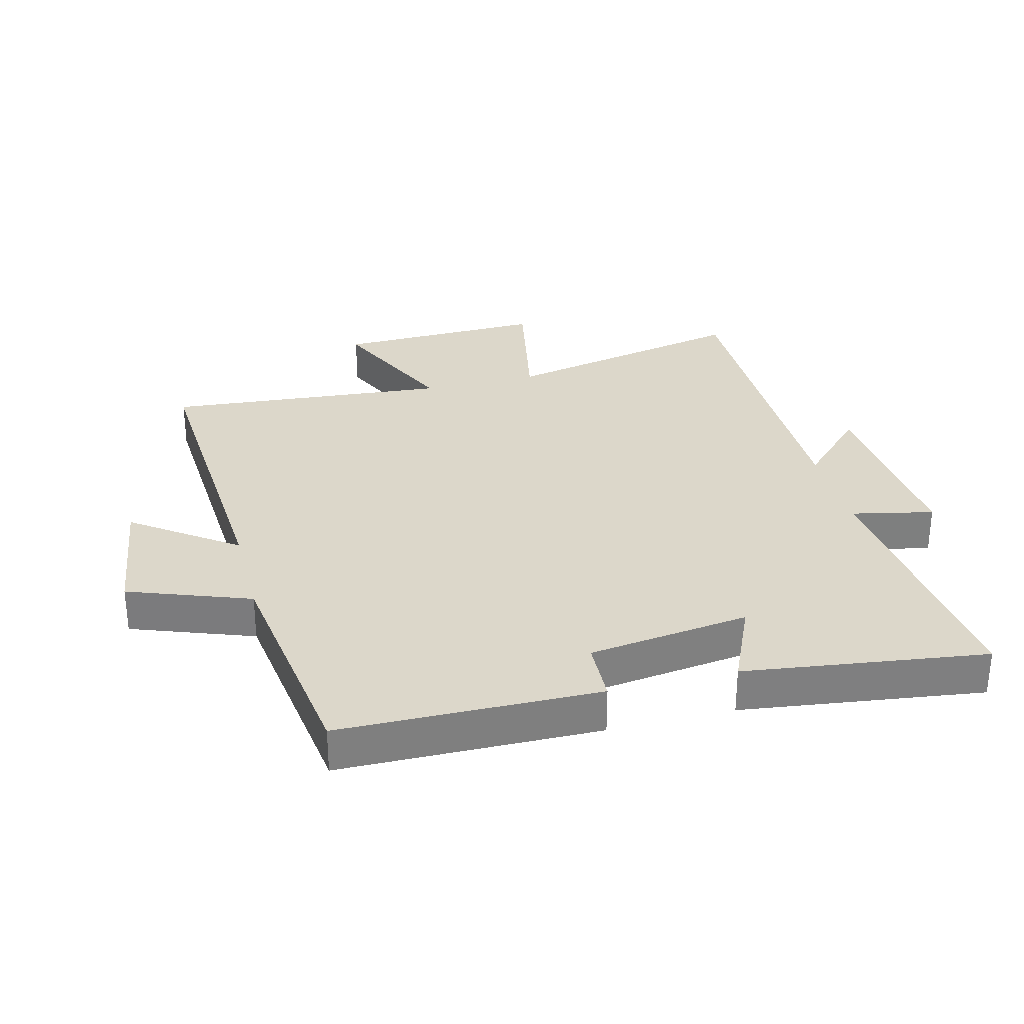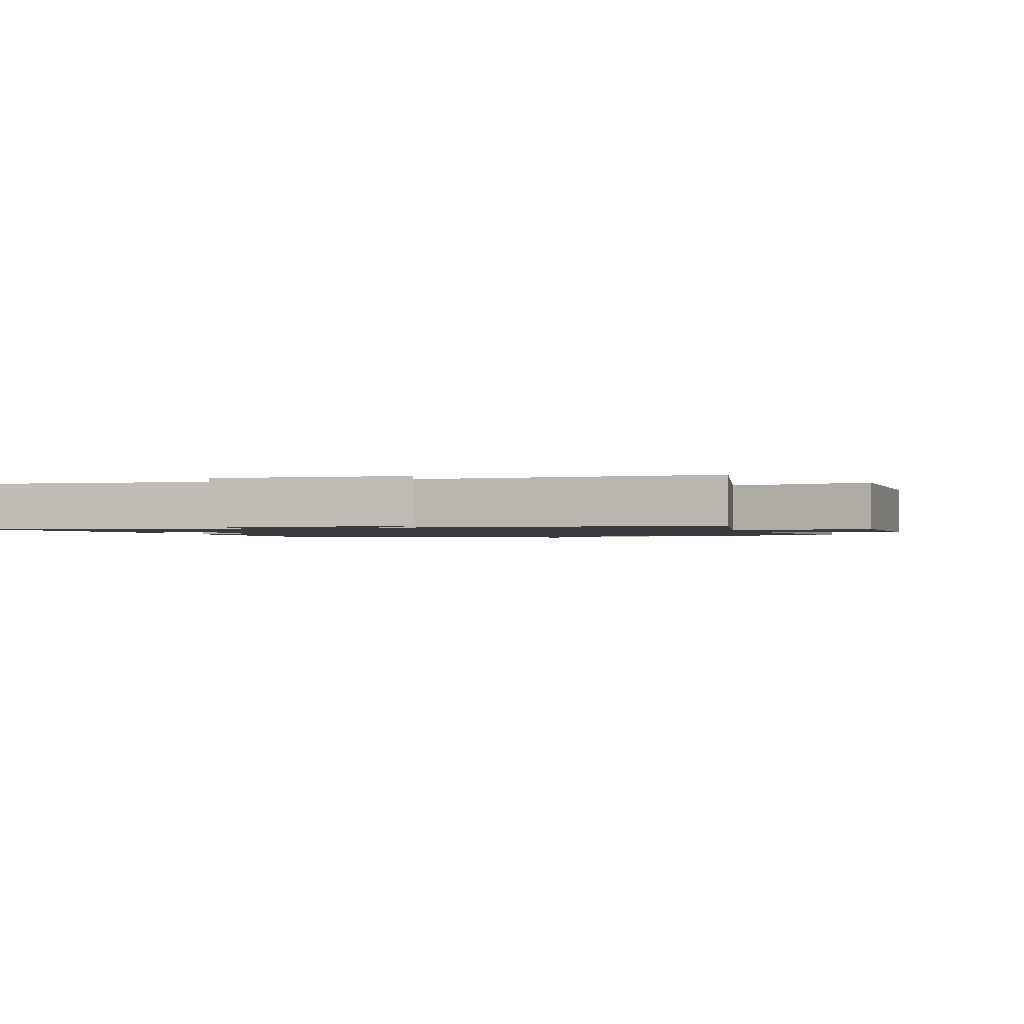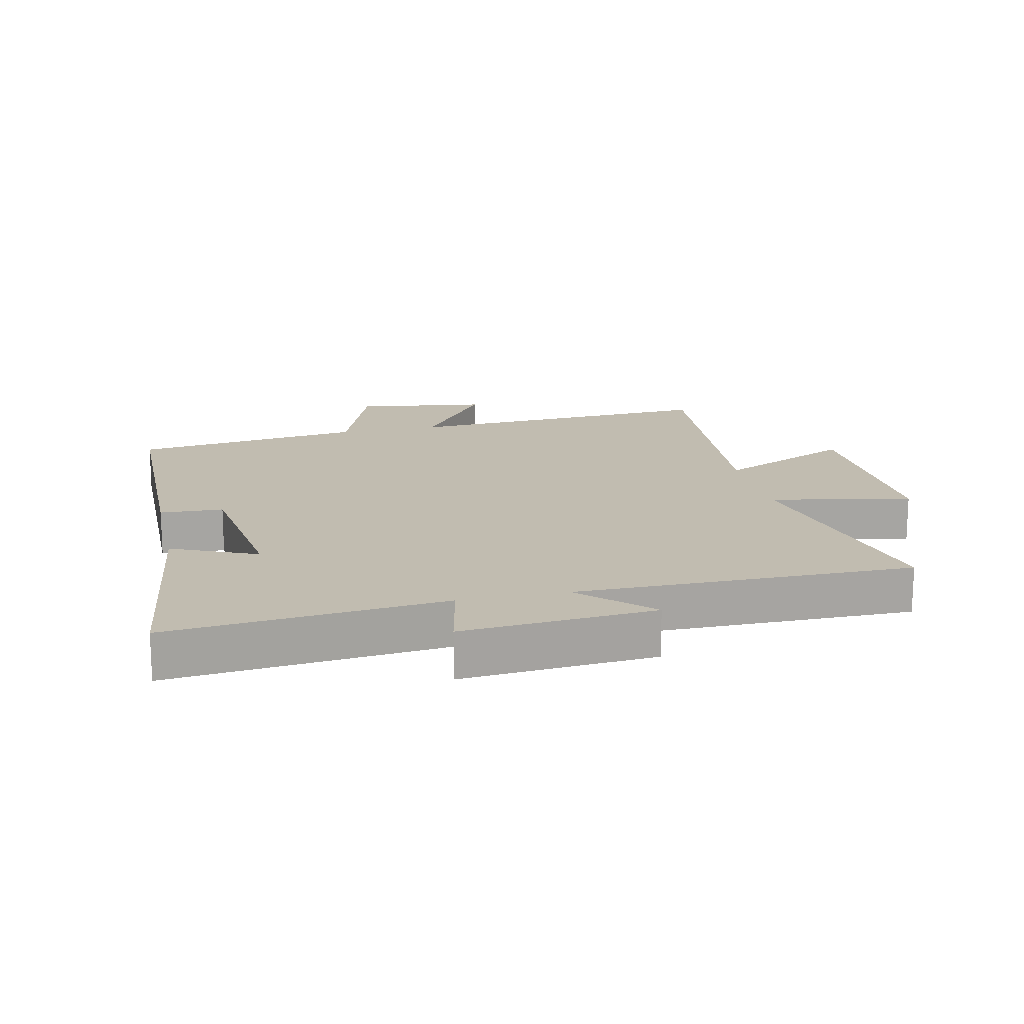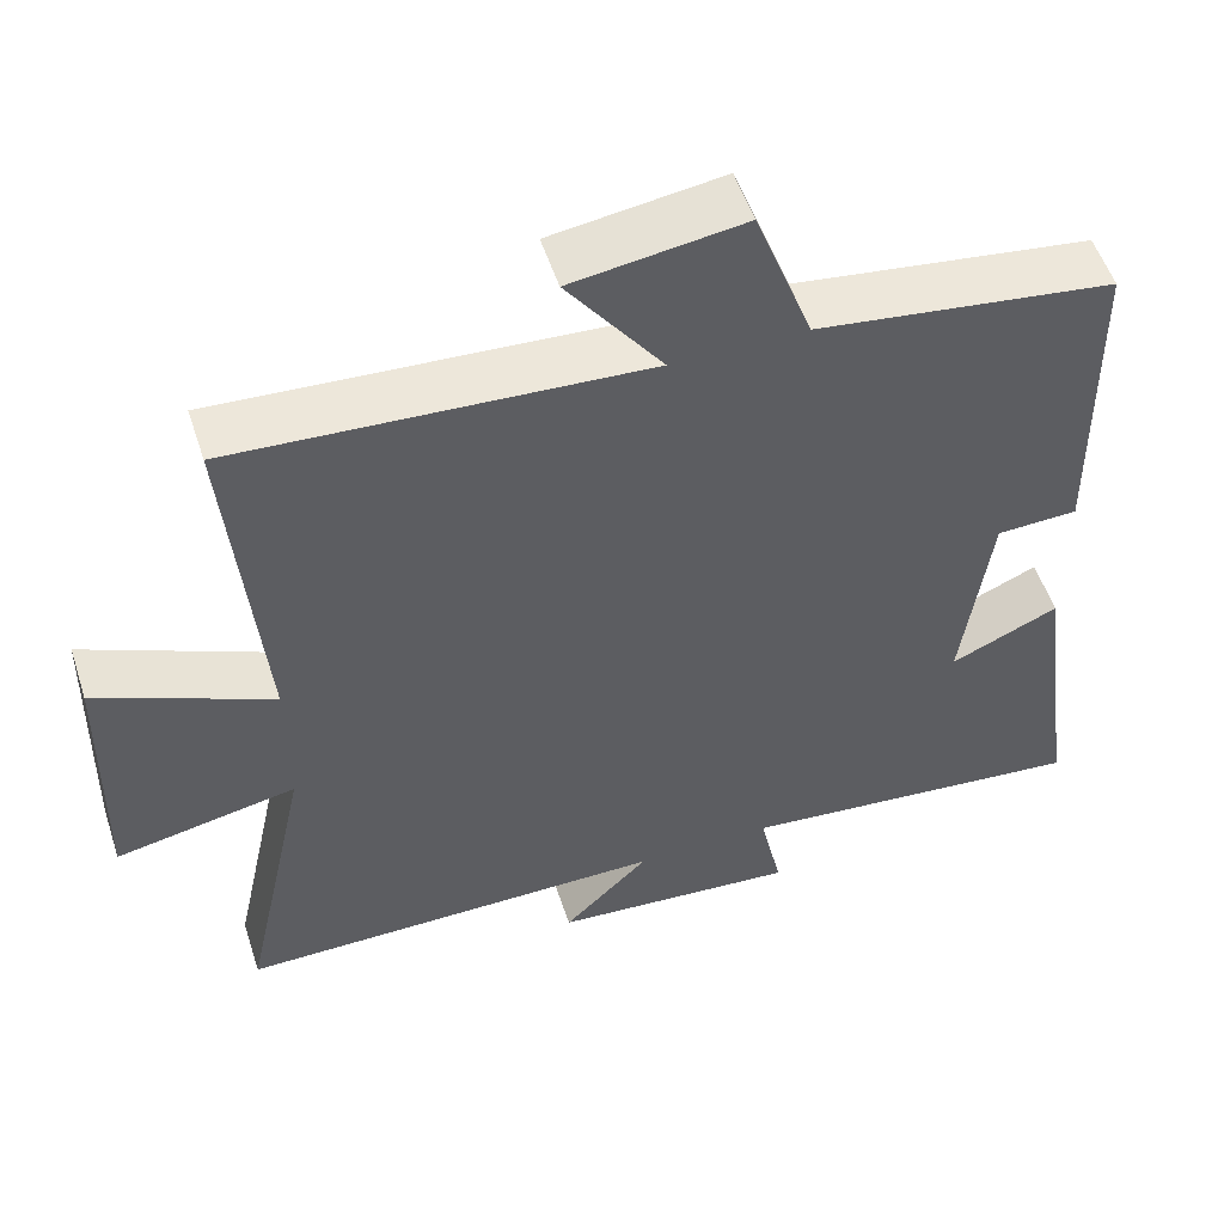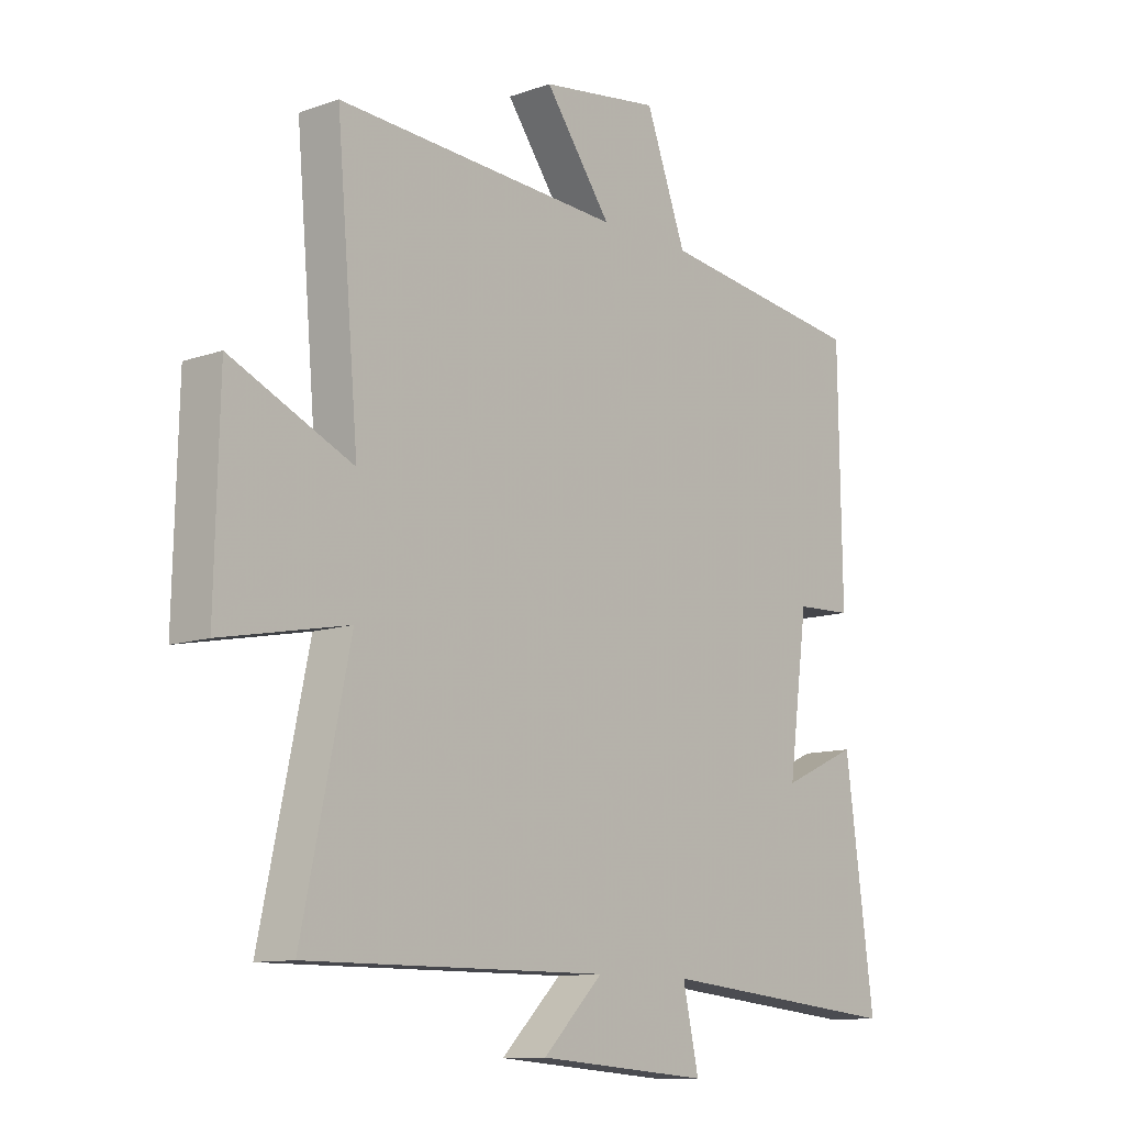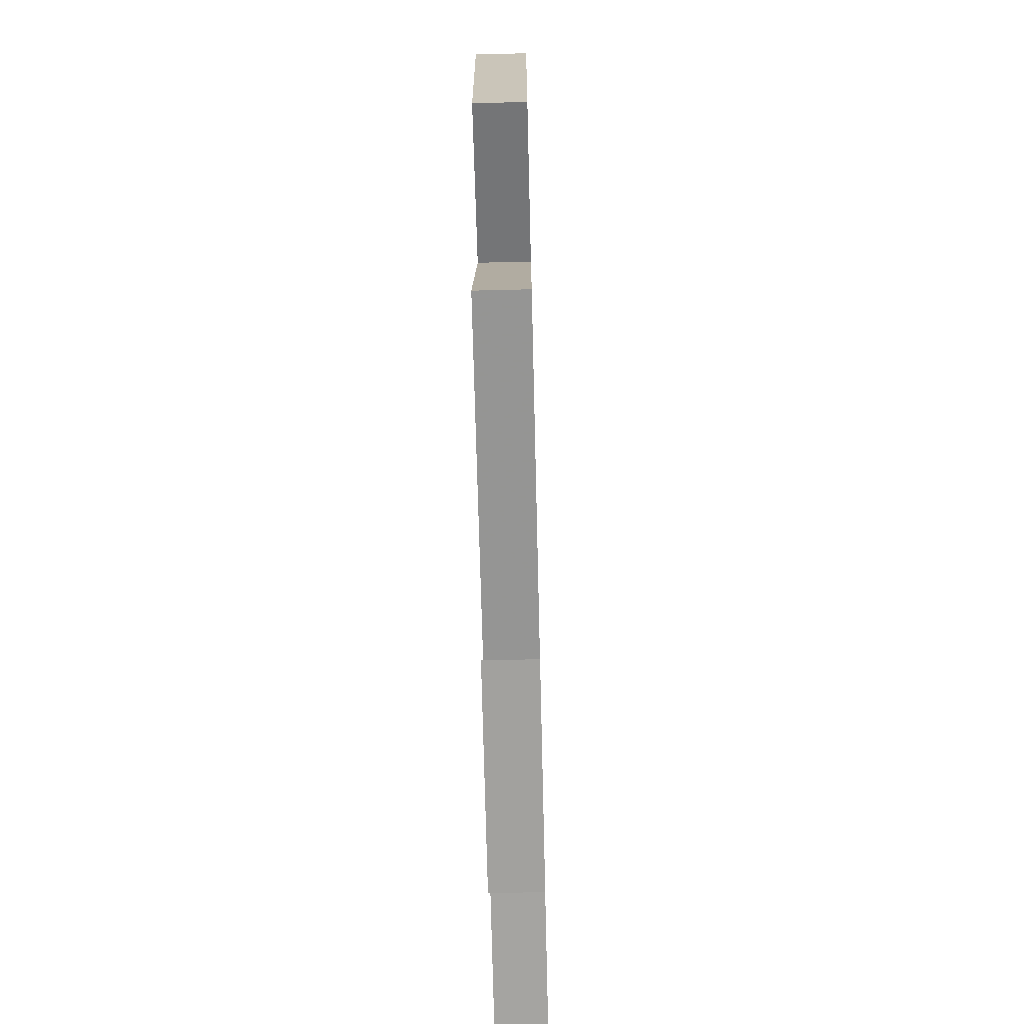
<metadata>
{"format":"obj","ext":"obj","renderer":"f3d","projection":"perspective","resolution":1024,"background":"white","views":[{"elev":30.6,"azim":75.6,"up":"+Y"},{"elev":-1.4,"azim":-161.0,"up":"+Y"},{"elev":16.5,"azim":167.3,"up":"+Y"},{"elev":53.6,"azim":-18.0,"up":"+Z"},{"elev":-11.1,"azim":-49.1,"up":"+Z"},{"elev":-67.6,"azim":-88.6,"up":"+Z"}]}
</metadata>
<code>
v 0.551 0.07 -0.543
v 0.117 0.07 -0.5
v 0.145 0.07 -0.629
v -0.159 0.07 -0.605
v -0.053 0.07 -0.5
v -0.584 0.07 -0.502
v -0.5 0.07 -0.109
v -0.723 0.07 -0.153
v -0.715 0.07 0.179
v -0.5 0.07 0.081
v -0.539 0.07 0.53
v -0.036 0.07 0.5
v -0.153 0.07 0.662
v 0.057 0.07 0.692
v 0.128 0.07 0.5
v 0.494 0.07 0.45
v 0.5 0.07 0.039
v 0.4 0.07 0.035
v 0.366 0.07 -0.221
v 0.5 0.07 -0.161
v 0.551 0 -0.543
v 0.117 0 -0.5
v 0.145 0 -0.629
v -0.159 0 -0.605
v -0.053 0 -0.5
v -0.584 0 -0.502
v -0.5 0 -0.109
v -0.723 0 -0.153
v -0.715 0 0.179
v -0.5 0 0.081
v -0.539 0 0.53
v -0.036 0 0.5
v -0.153 0 0.662
v 0.057 0 0.692
v 0.128 0 0.5
v 0.494 0 0.45
v 0.5 0 0.039
v 0.4 0 0.035
v 0.366 0 -0.221
v 0.5 0 -0.161
f 19 20 1 2
f 18 19 2
f 15 16 17 18
f 15 18 2
f 12 13 14 15
f 12 15 2
f 10 11 12 2
f 7 8 9 10
f 7 10 2 3
f 5 6 7
f 5 7 3
f 3 4 5
f 22 21 40 39
f 22 39 38
f 38 37 36 35
f 22 38 35
f 35 34 33 32
f 22 35 32
f 22 32 31 30
f 30 29 28 27
f 23 22 30 27
f 27 26 25
f 23 27 25
f 25 24 23
f 1 21 22 2
f 2 22 23 3
f 3 23 24 4
f 4 24 25 5
f 5 25 26 6
f 6 26 27 7
f 7 27 28 8
f 8 28 29 9
f 9 29 30 10
f 10 30 31 11
f 11 31 32 12
f 12 32 33 13
f 13 33 34 14
f 14 34 35 15
f 15 35 36 16
f 16 36 37 17
f 17 37 38 18
f 18 38 39 19
f 19 39 40 20
f 20 40 21 1

</code>
